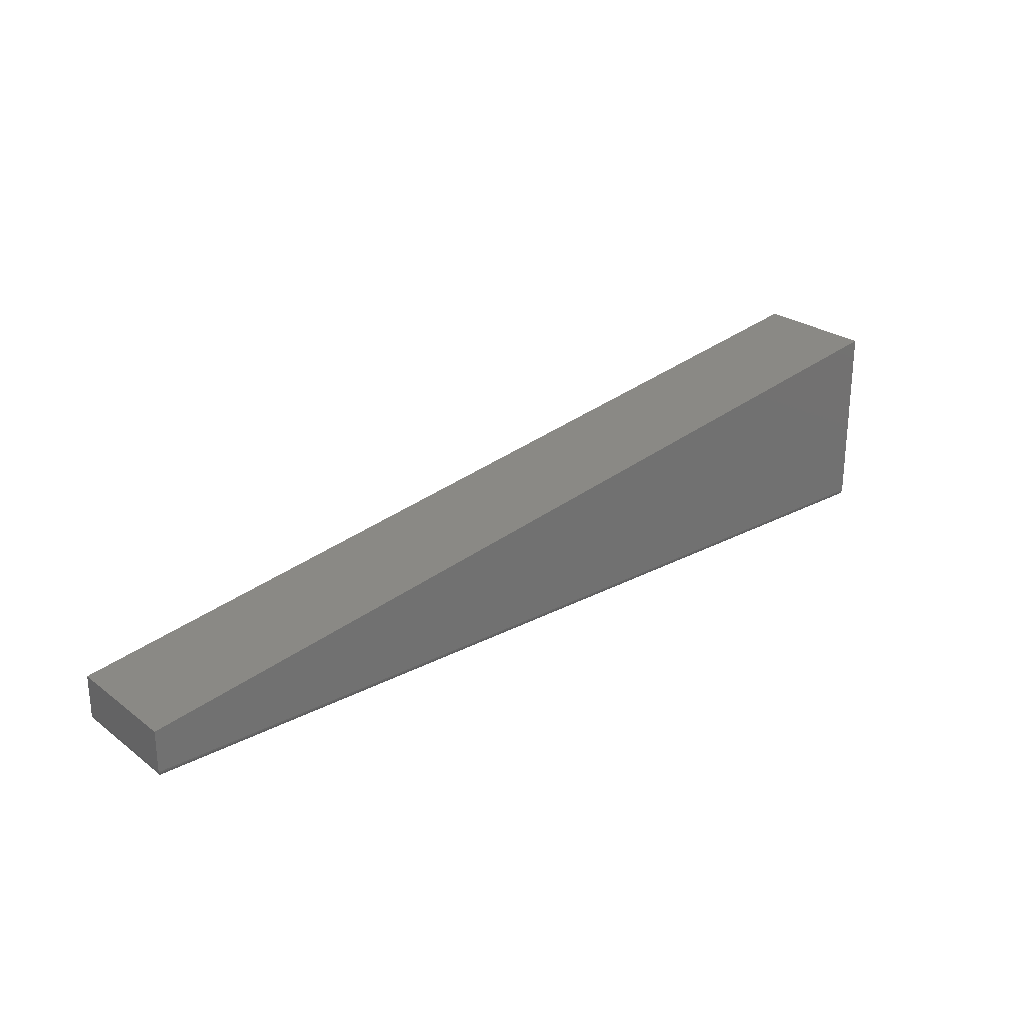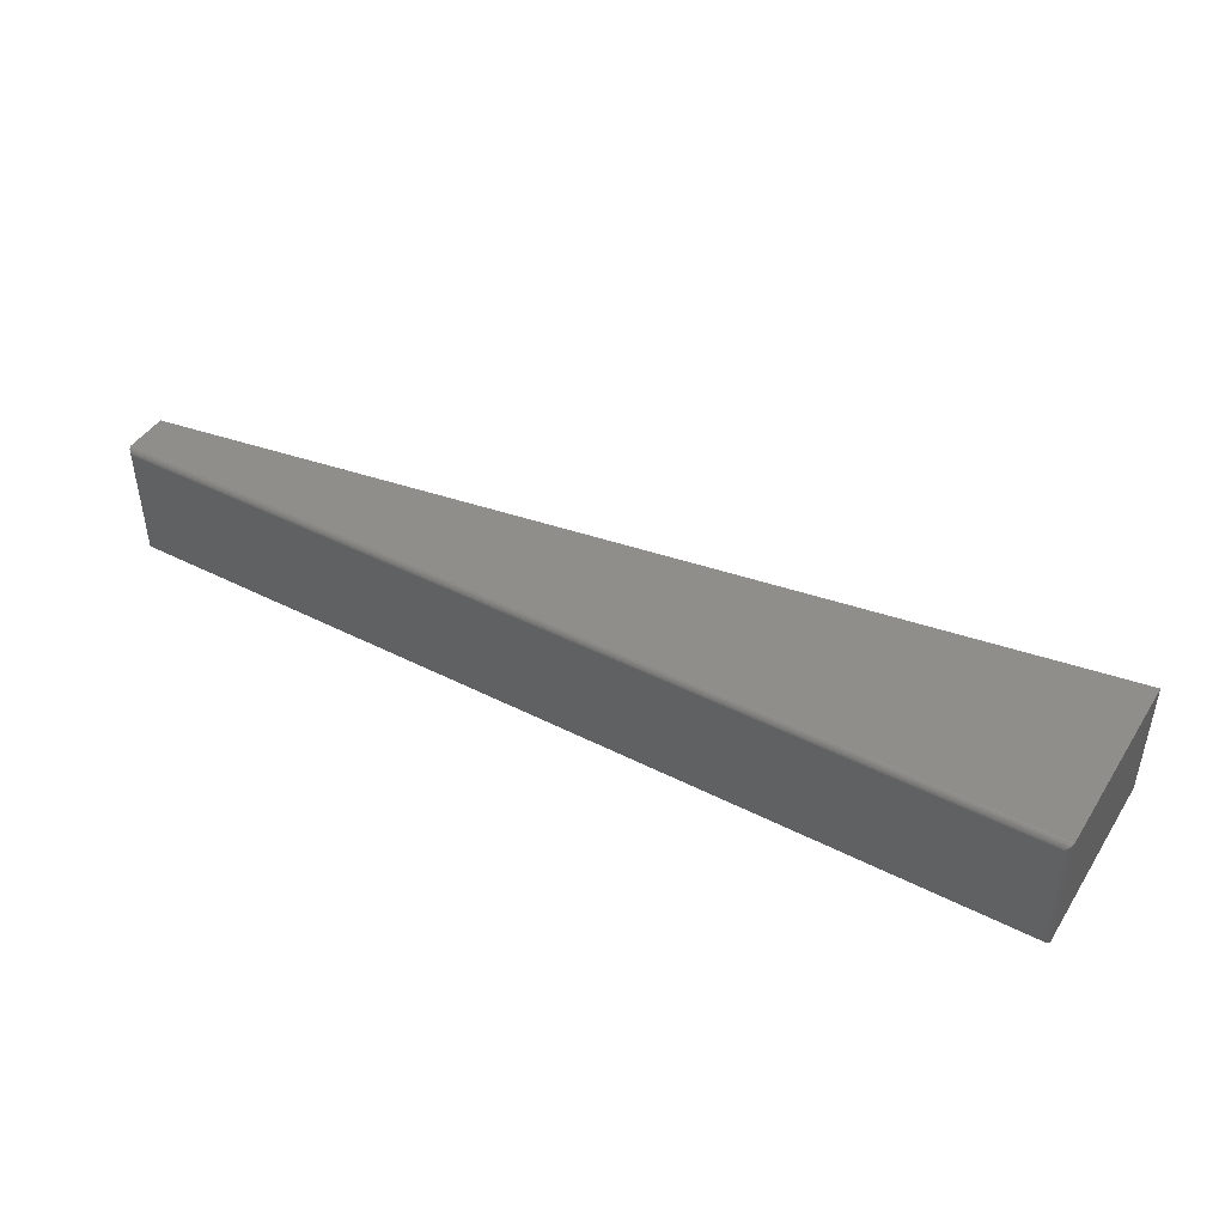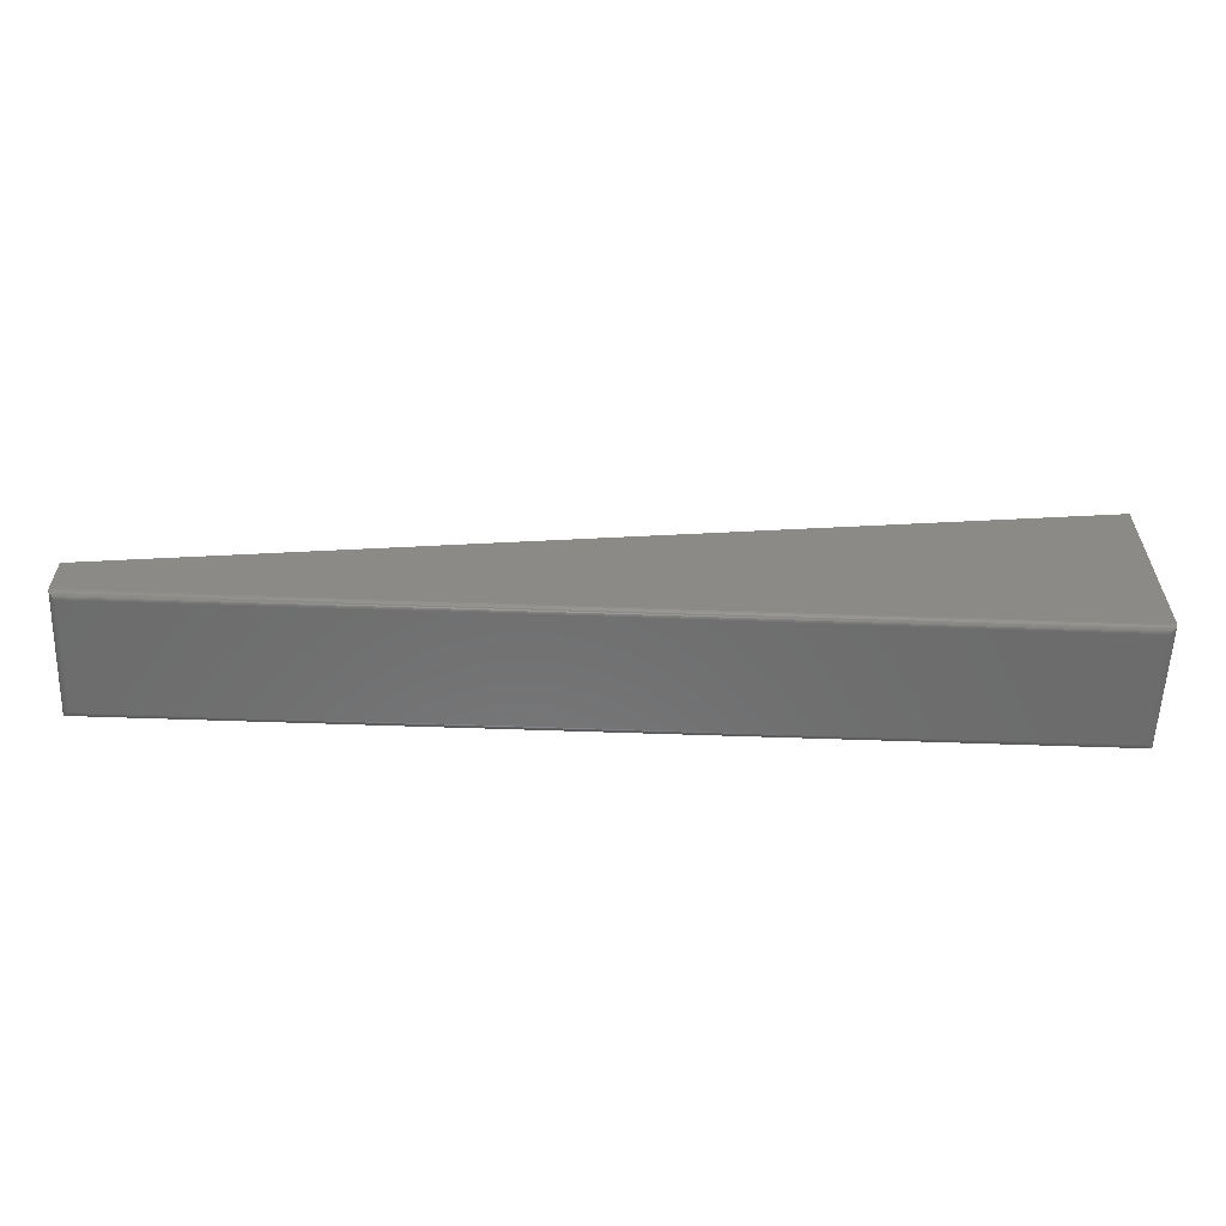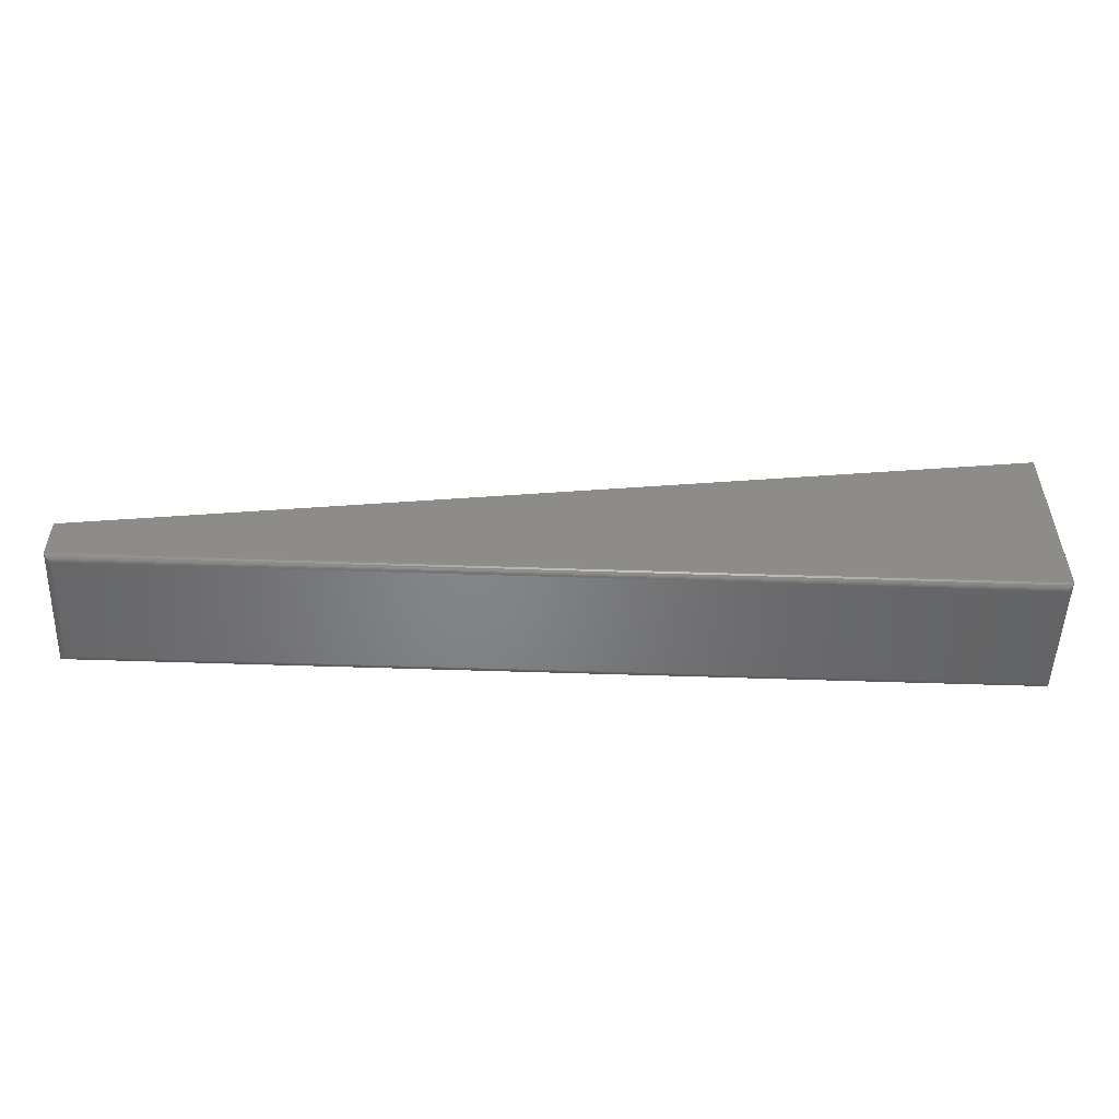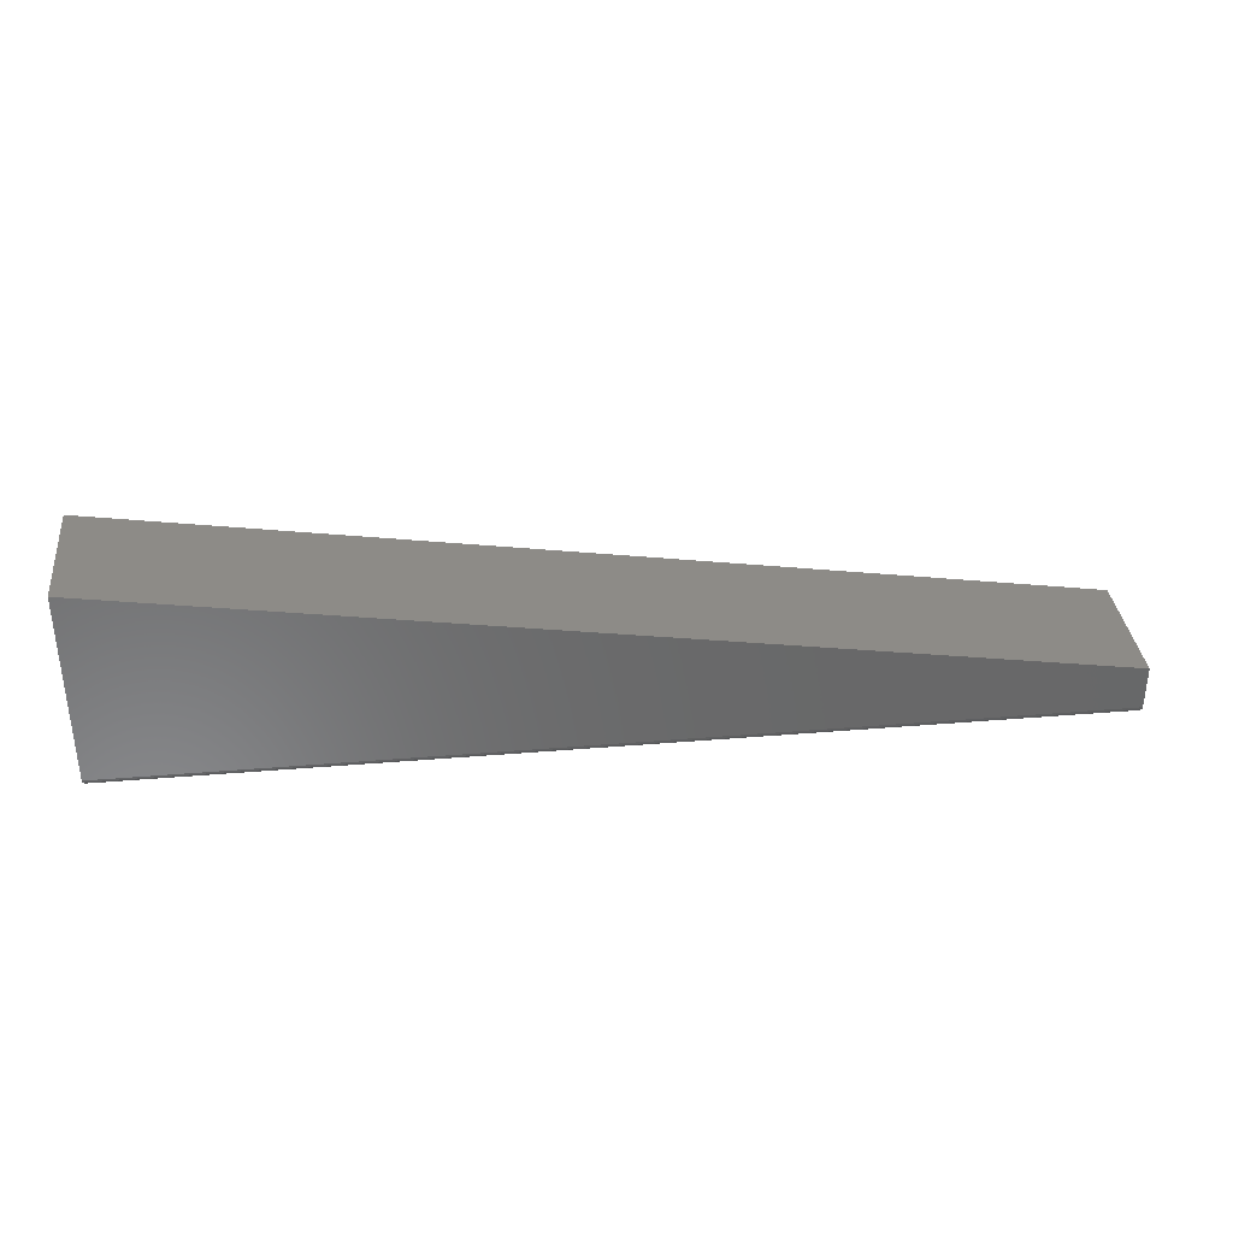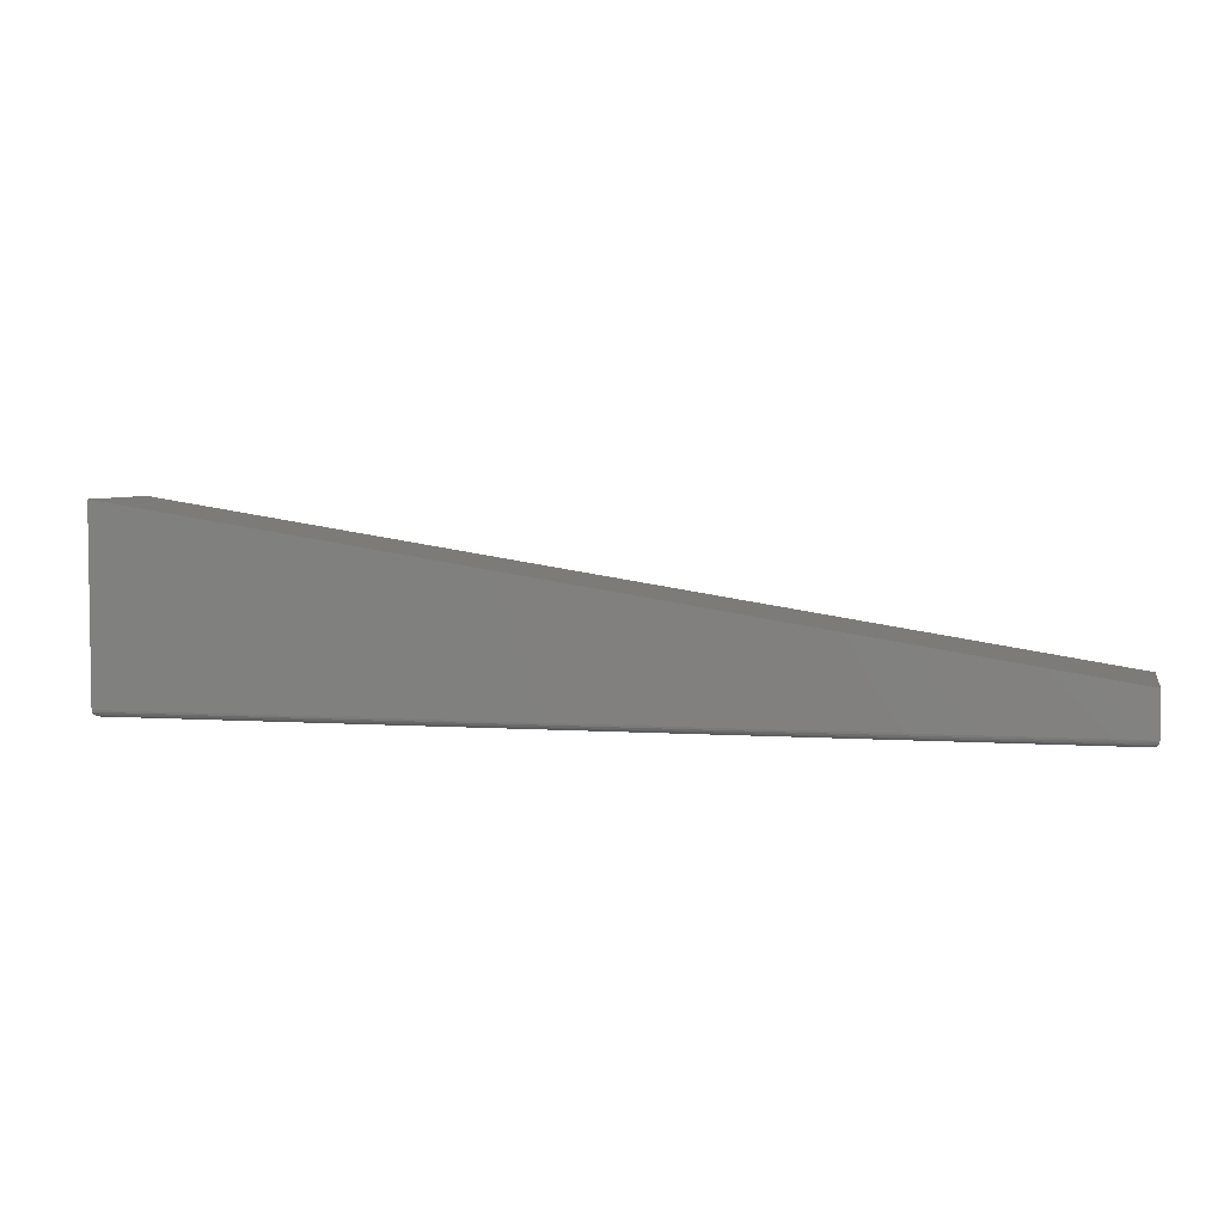
<metadata>
{"format":"stl","ext":"stl","renderer":"f3d","projection":"perspective","resolution":1024,"background":"white","views":[{"elev":25.6,"azim":139.9,"up":"+Z"},{"elev":44.5,"azim":-149.4,"up":"+Y"},{"elev":-58.5,"azim":177.9,"up":"+Z"},{"elev":-52.3,"azim":177.9,"up":"+Z"},{"elev":34.7,"azim":-6.4,"up":"+Z"},{"elev":4.5,"azim":12.3,"up":"+Z"}]}
</metadata>
<code>
# stl→obj: 40 verts, 76 faces
v 4.784e-19 -0.1484 0.007812
v 1.109 -0.1484 0.007812
v 1.43e-17 -0.1484 0.2336
v 1.109 -0.1484 0.05839
v 2.823e-17 0 0.007812
v 1.43e-17 0 0.2336
v 1.109 0 0.007812
v 1.109 0 0.05839
v 0.007812 -0.1406 -4.784e-19
v 0.007812 -0.007812 -4.784e-19
v 1.102 -0.1406 -6.745e-17
v 1.102 -0.007812 -6.745e-17
v 0.006565 -0.006565 0.0001002
v 1.103 -0.006565 0.0001002
v 0.0003152 -0.0003152 0.005616
v 1.108 -0.001405 0.003342
v 0.001405 -0.001405 0.003342
v 1.107 -0.00221 0.002368
v 0.00221 -0.00221 0.002368
v 1.106 -0.003156 0.001539
v 0.003156 -0.003156 0.001539
v 1.105 -0.004218 0.0008761
v 0.004218 -0.004218 0.0008761
v 1.104 -0.005378 0.0003889
v 0.005378 -0.005372 0.0003889
v 1.109 -0.0003152 0.005616
v 0.006565 -0.1419 0.0001002
v 0.005372 -0.1431 0.0003889
v 0.004218 -0.1442 0.0008761
v 0.003156 -0.1453 0.001539
v 0.00221 -0.1462 0.002368
v 0.001405 -0.147 0.003342
v 0.0003152 -0.1481 0.005616
v 1.103 -0.1419 0.0001002
v 1.104 -0.1431 0.0003889
v 1.105 -0.1442 0.0008761
v 1.106 -0.1453 0.001539
v 1.107 -0.1462 0.002368
v 1.108 -0.147 0.003342
v 1.109 -0.1481 0.005616
f 1 2 3
f 3 2 4
f 5 6 7
f 7 6 8
f 3 6 1
f 1 6 5
f 7 8 2
f 2 8 4
f 9 10 11
f 11 10 12
f 12 13 14
f 12 10 13
f 15 16 17
f 16 18 17
f 17 18 19
f 18 20 19
f 19 20 21
f 20 22 21
f 21 22 23
f 22 24 23
f 23 24 25
f 24 14 25
f 25 14 13
f 5 7 15
f 15 7 26
f 15 26 16
f 10 27 13
f 10 9 27
f 27 28 13
f 13 28 25
f 28 29 25
f 25 29 23
f 29 30 23
f 23 30 21
f 30 31 21
f 21 31 19
f 31 32 19
f 19 32 17
f 32 33 17
f 1 5 33
f 33 5 15
f 33 15 17
f 9 34 27
f 9 11 34
f 34 35 27
f 27 35 28
f 35 36 28
f 28 36 29
f 36 37 29
f 29 37 30
f 37 38 30
f 30 38 31
f 38 39 31
f 31 39 32
f 39 40 32
f 2 1 40
f 40 1 33
f 40 33 32
f 11 14 34
f 11 12 14
f 26 39 16
f 39 38 16
f 16 38 18
f 38 37 18
f 18 37 20
f 37 36 20
f 20 36 22
f 36 35 22
f 22 35 24
f 35 34 24
f 24 34 14
f 7 2 26
f 26 2 40
f 26 40 39
f 4 8 3
f 3 8 6

</code>
